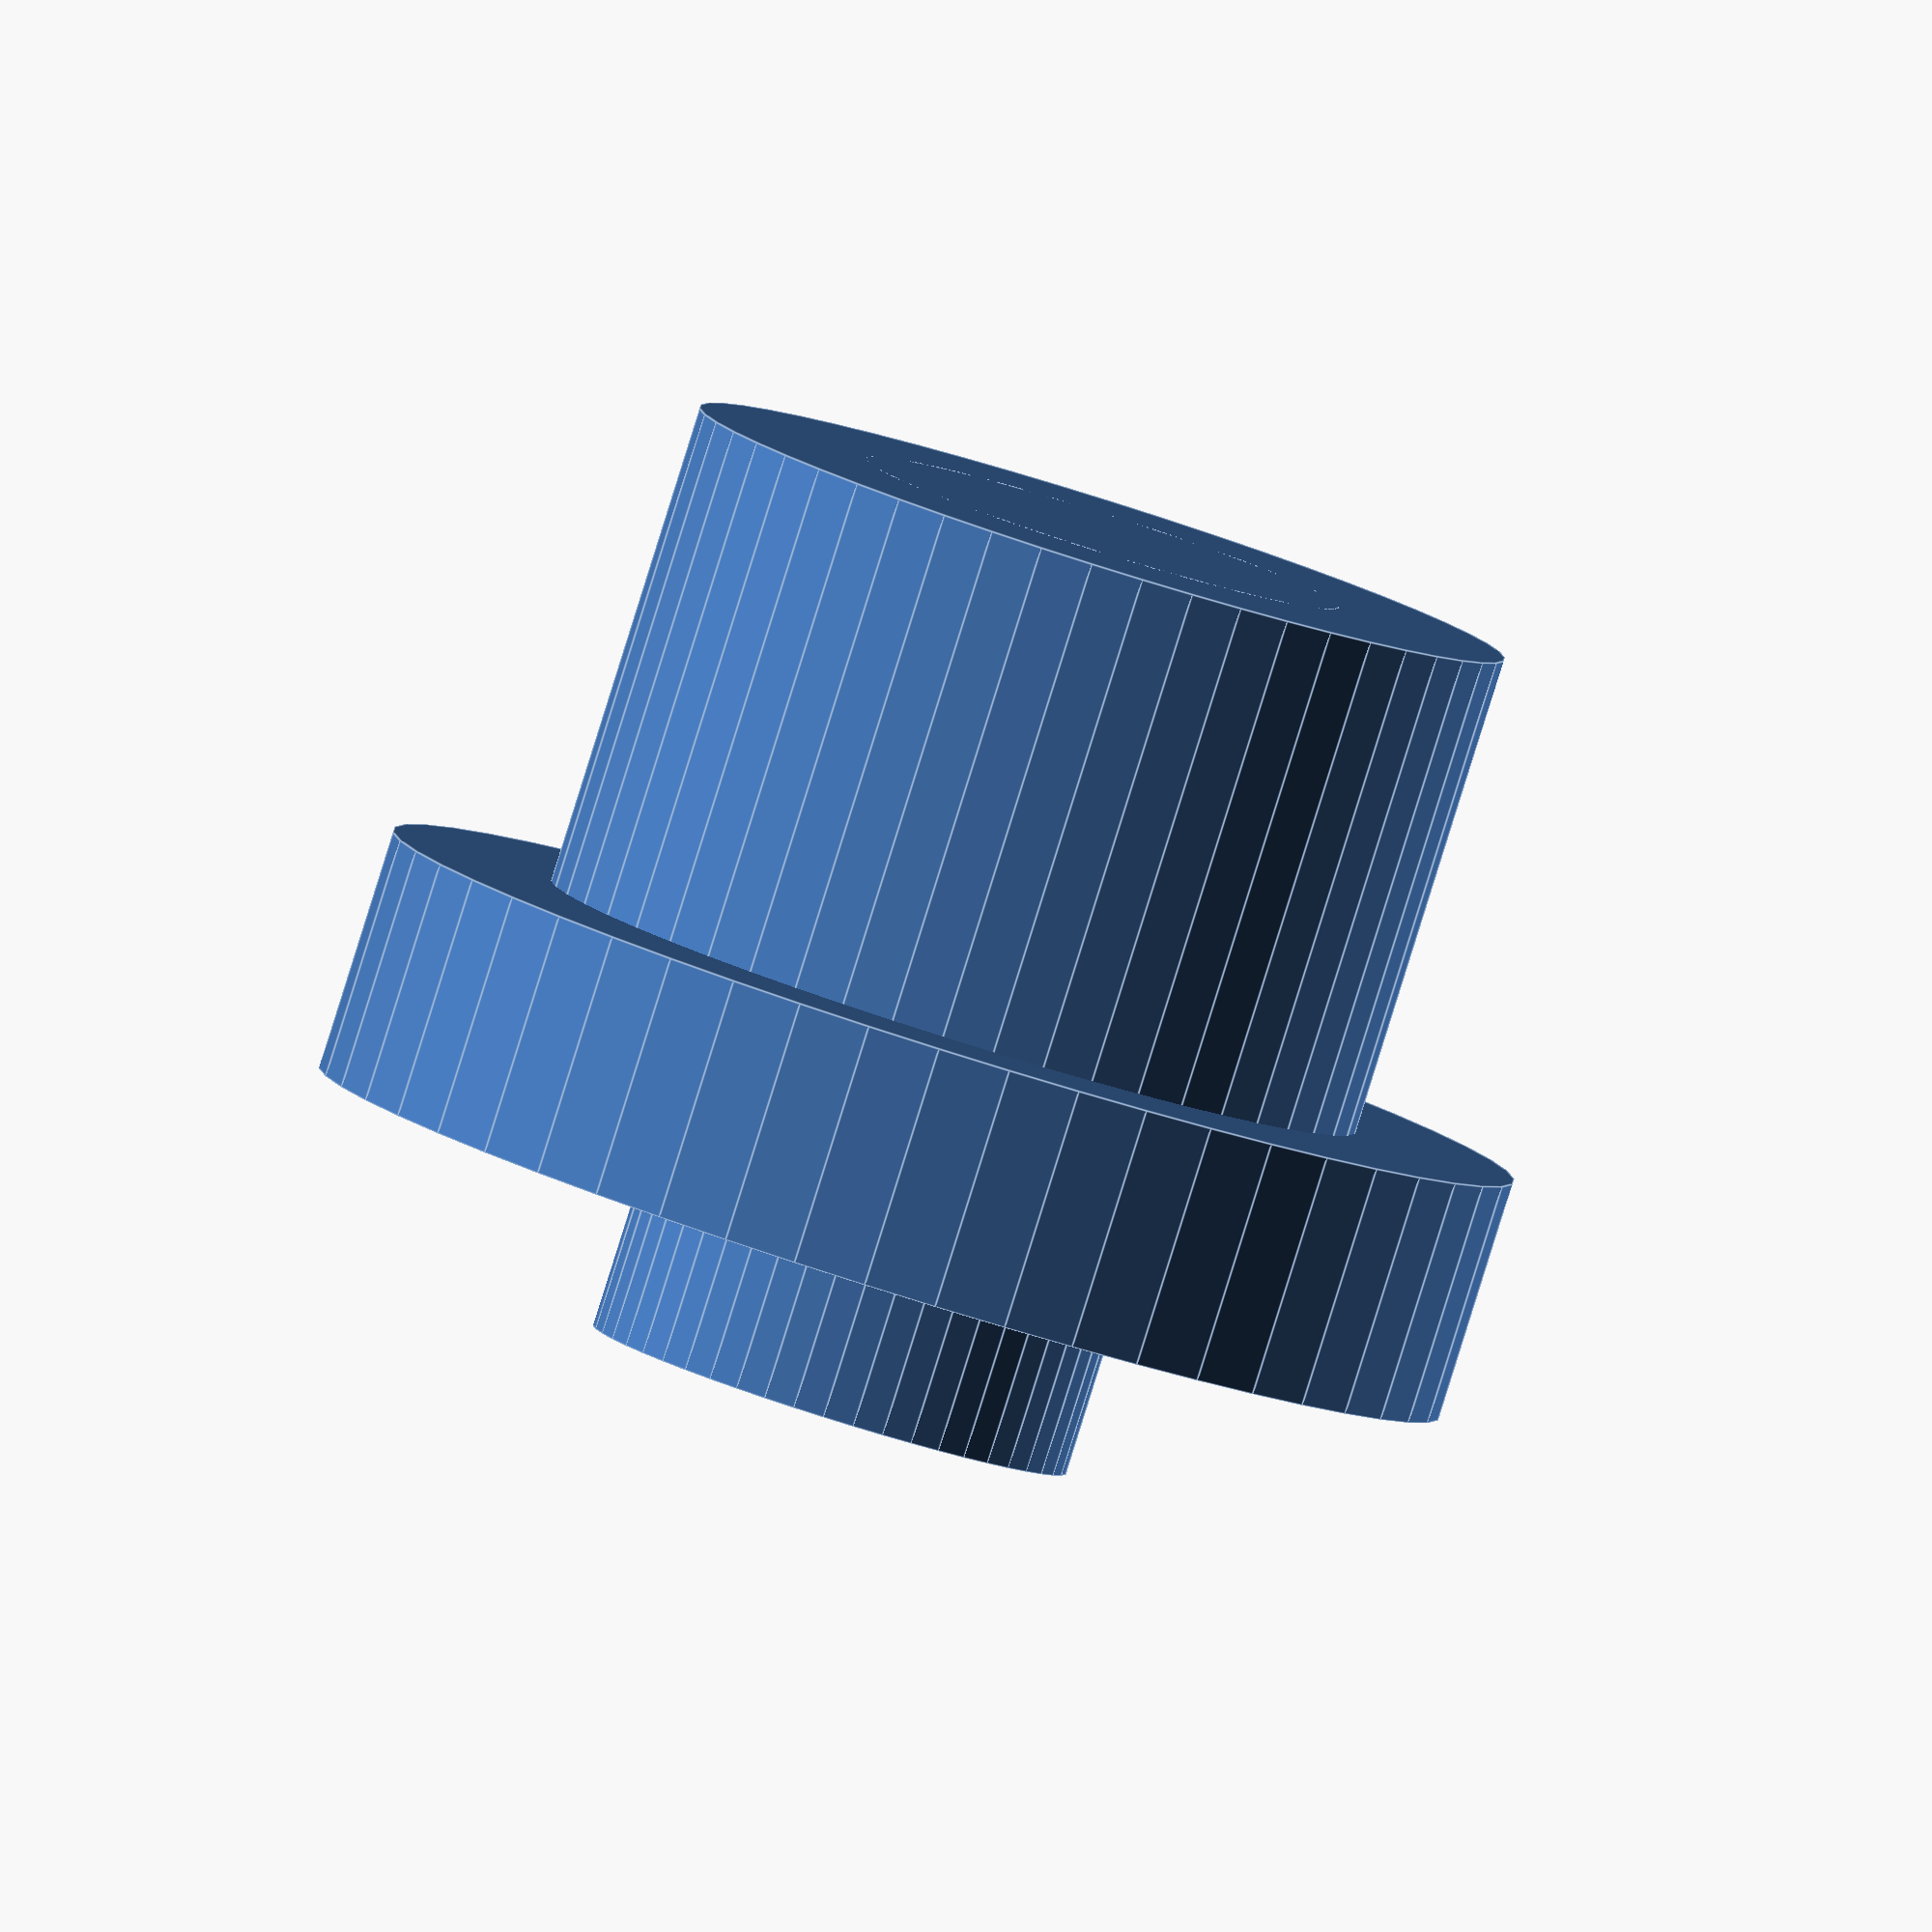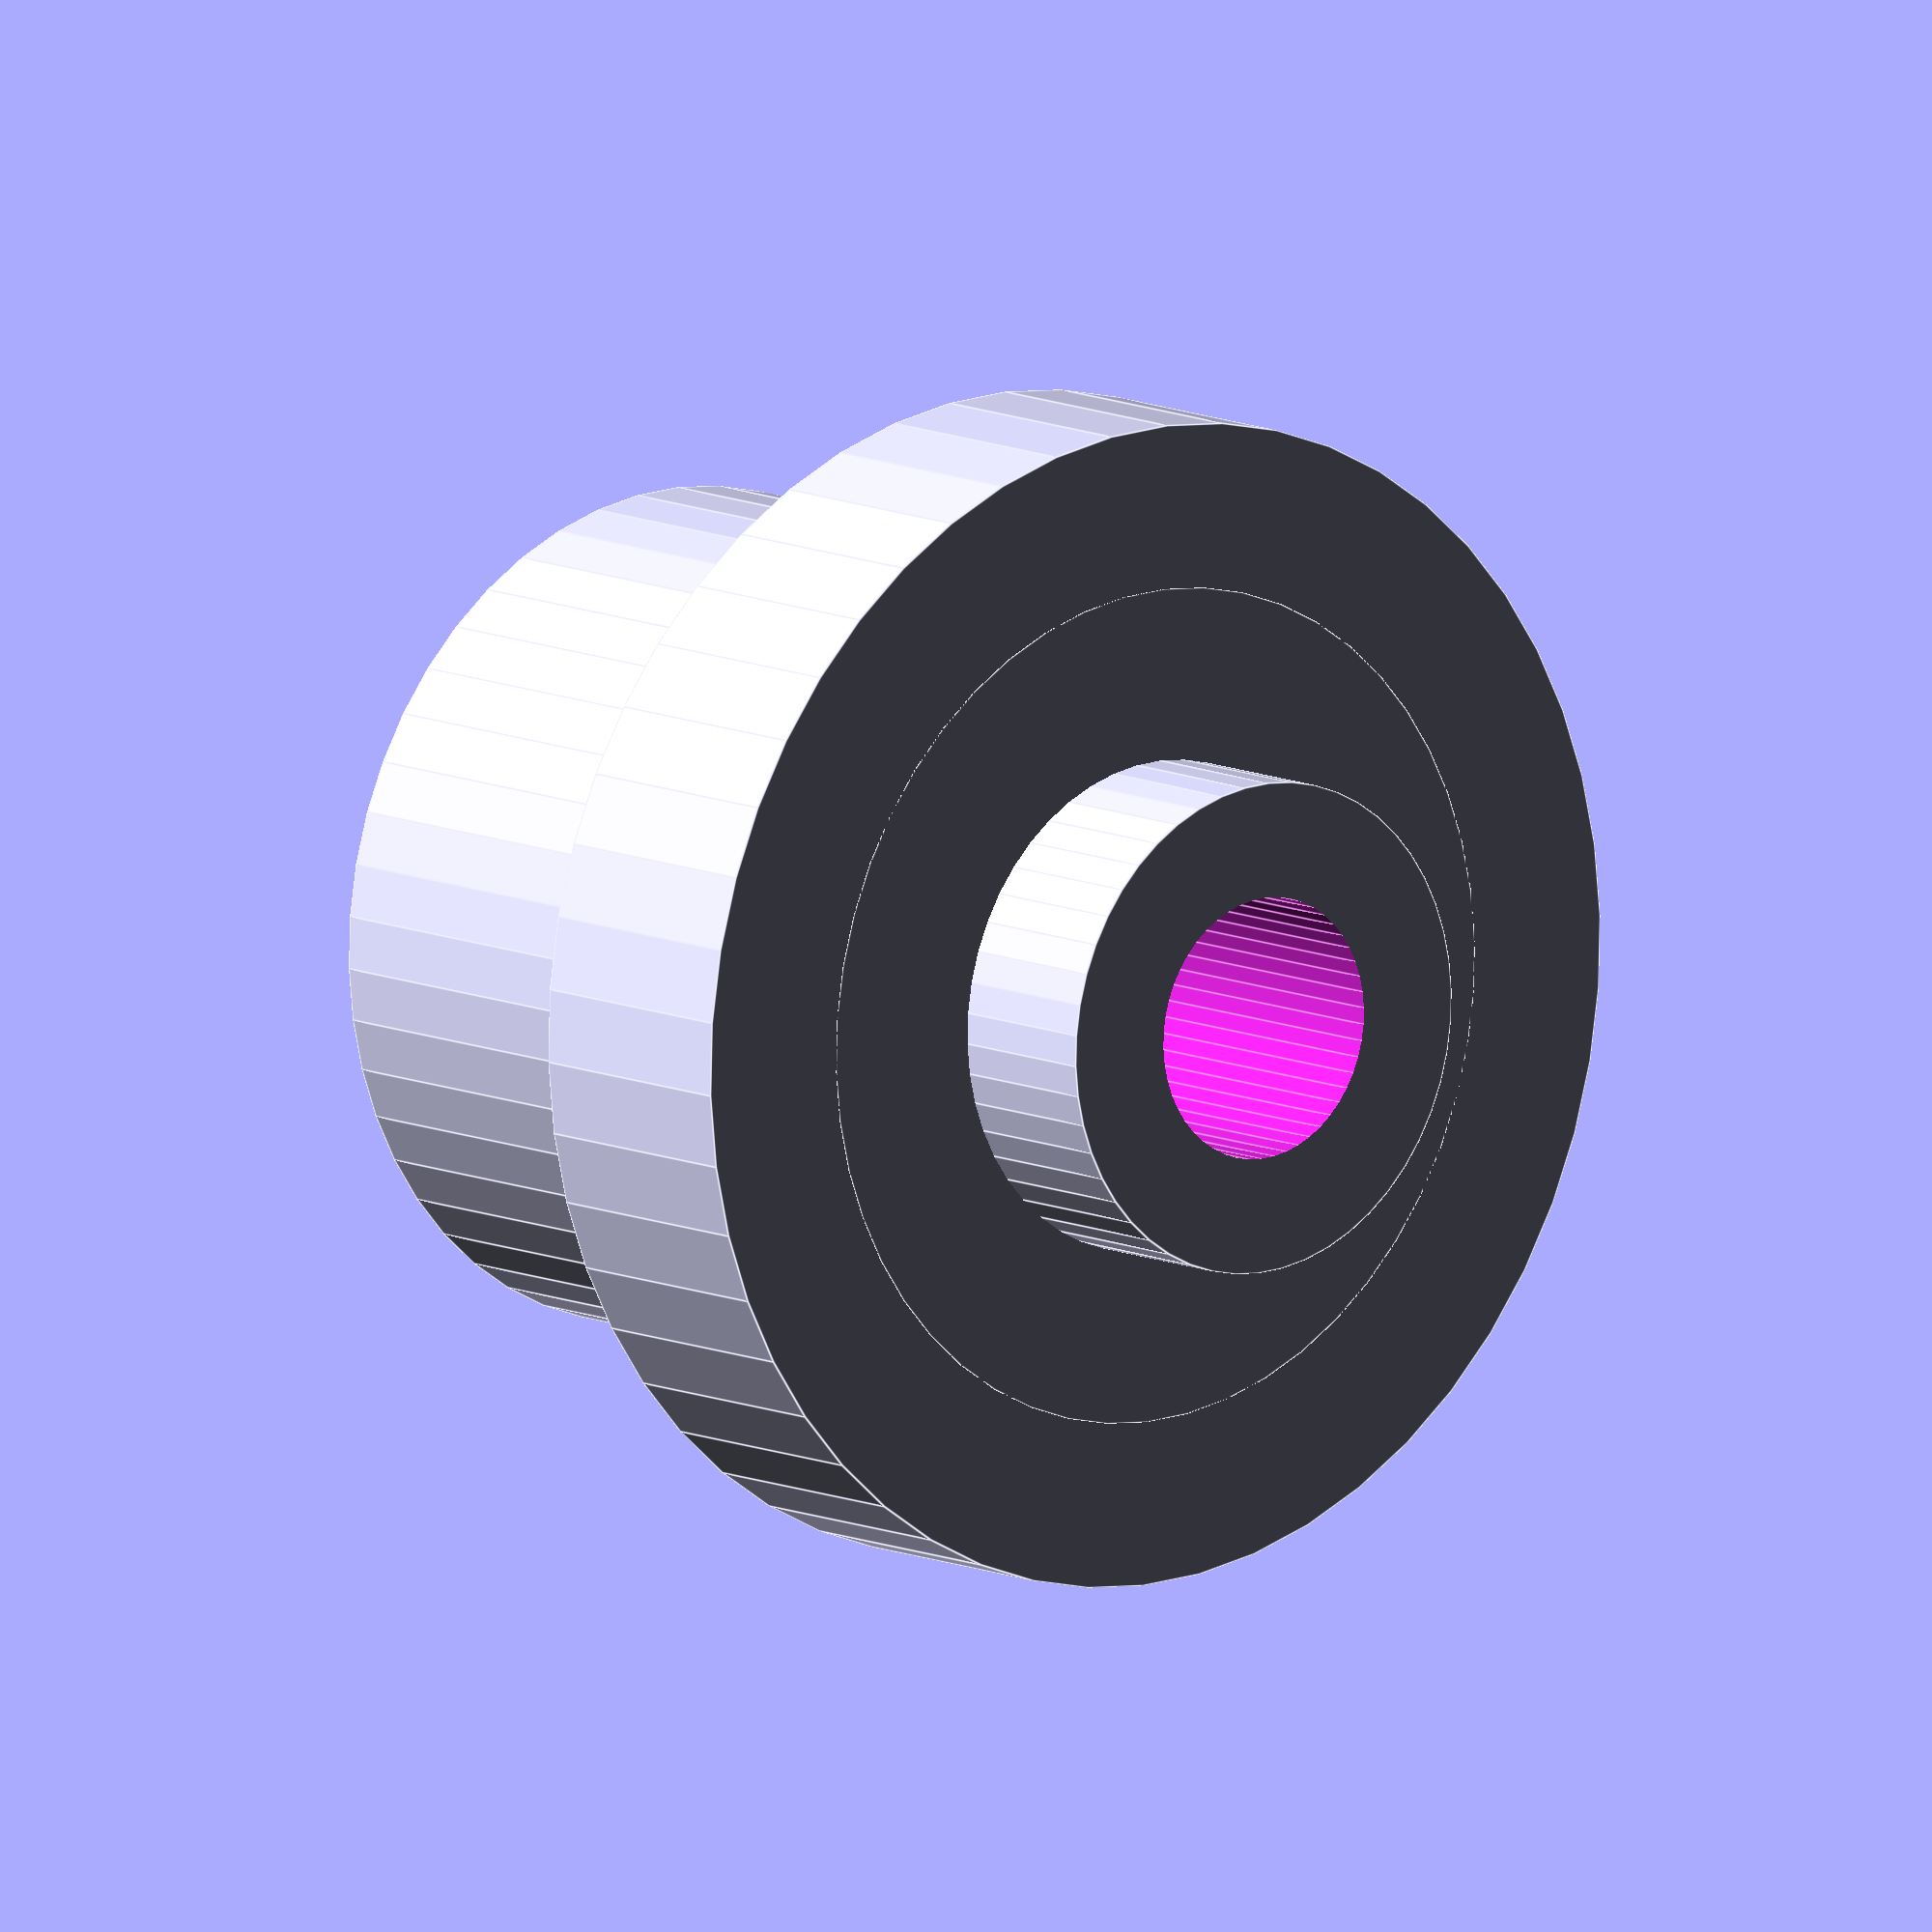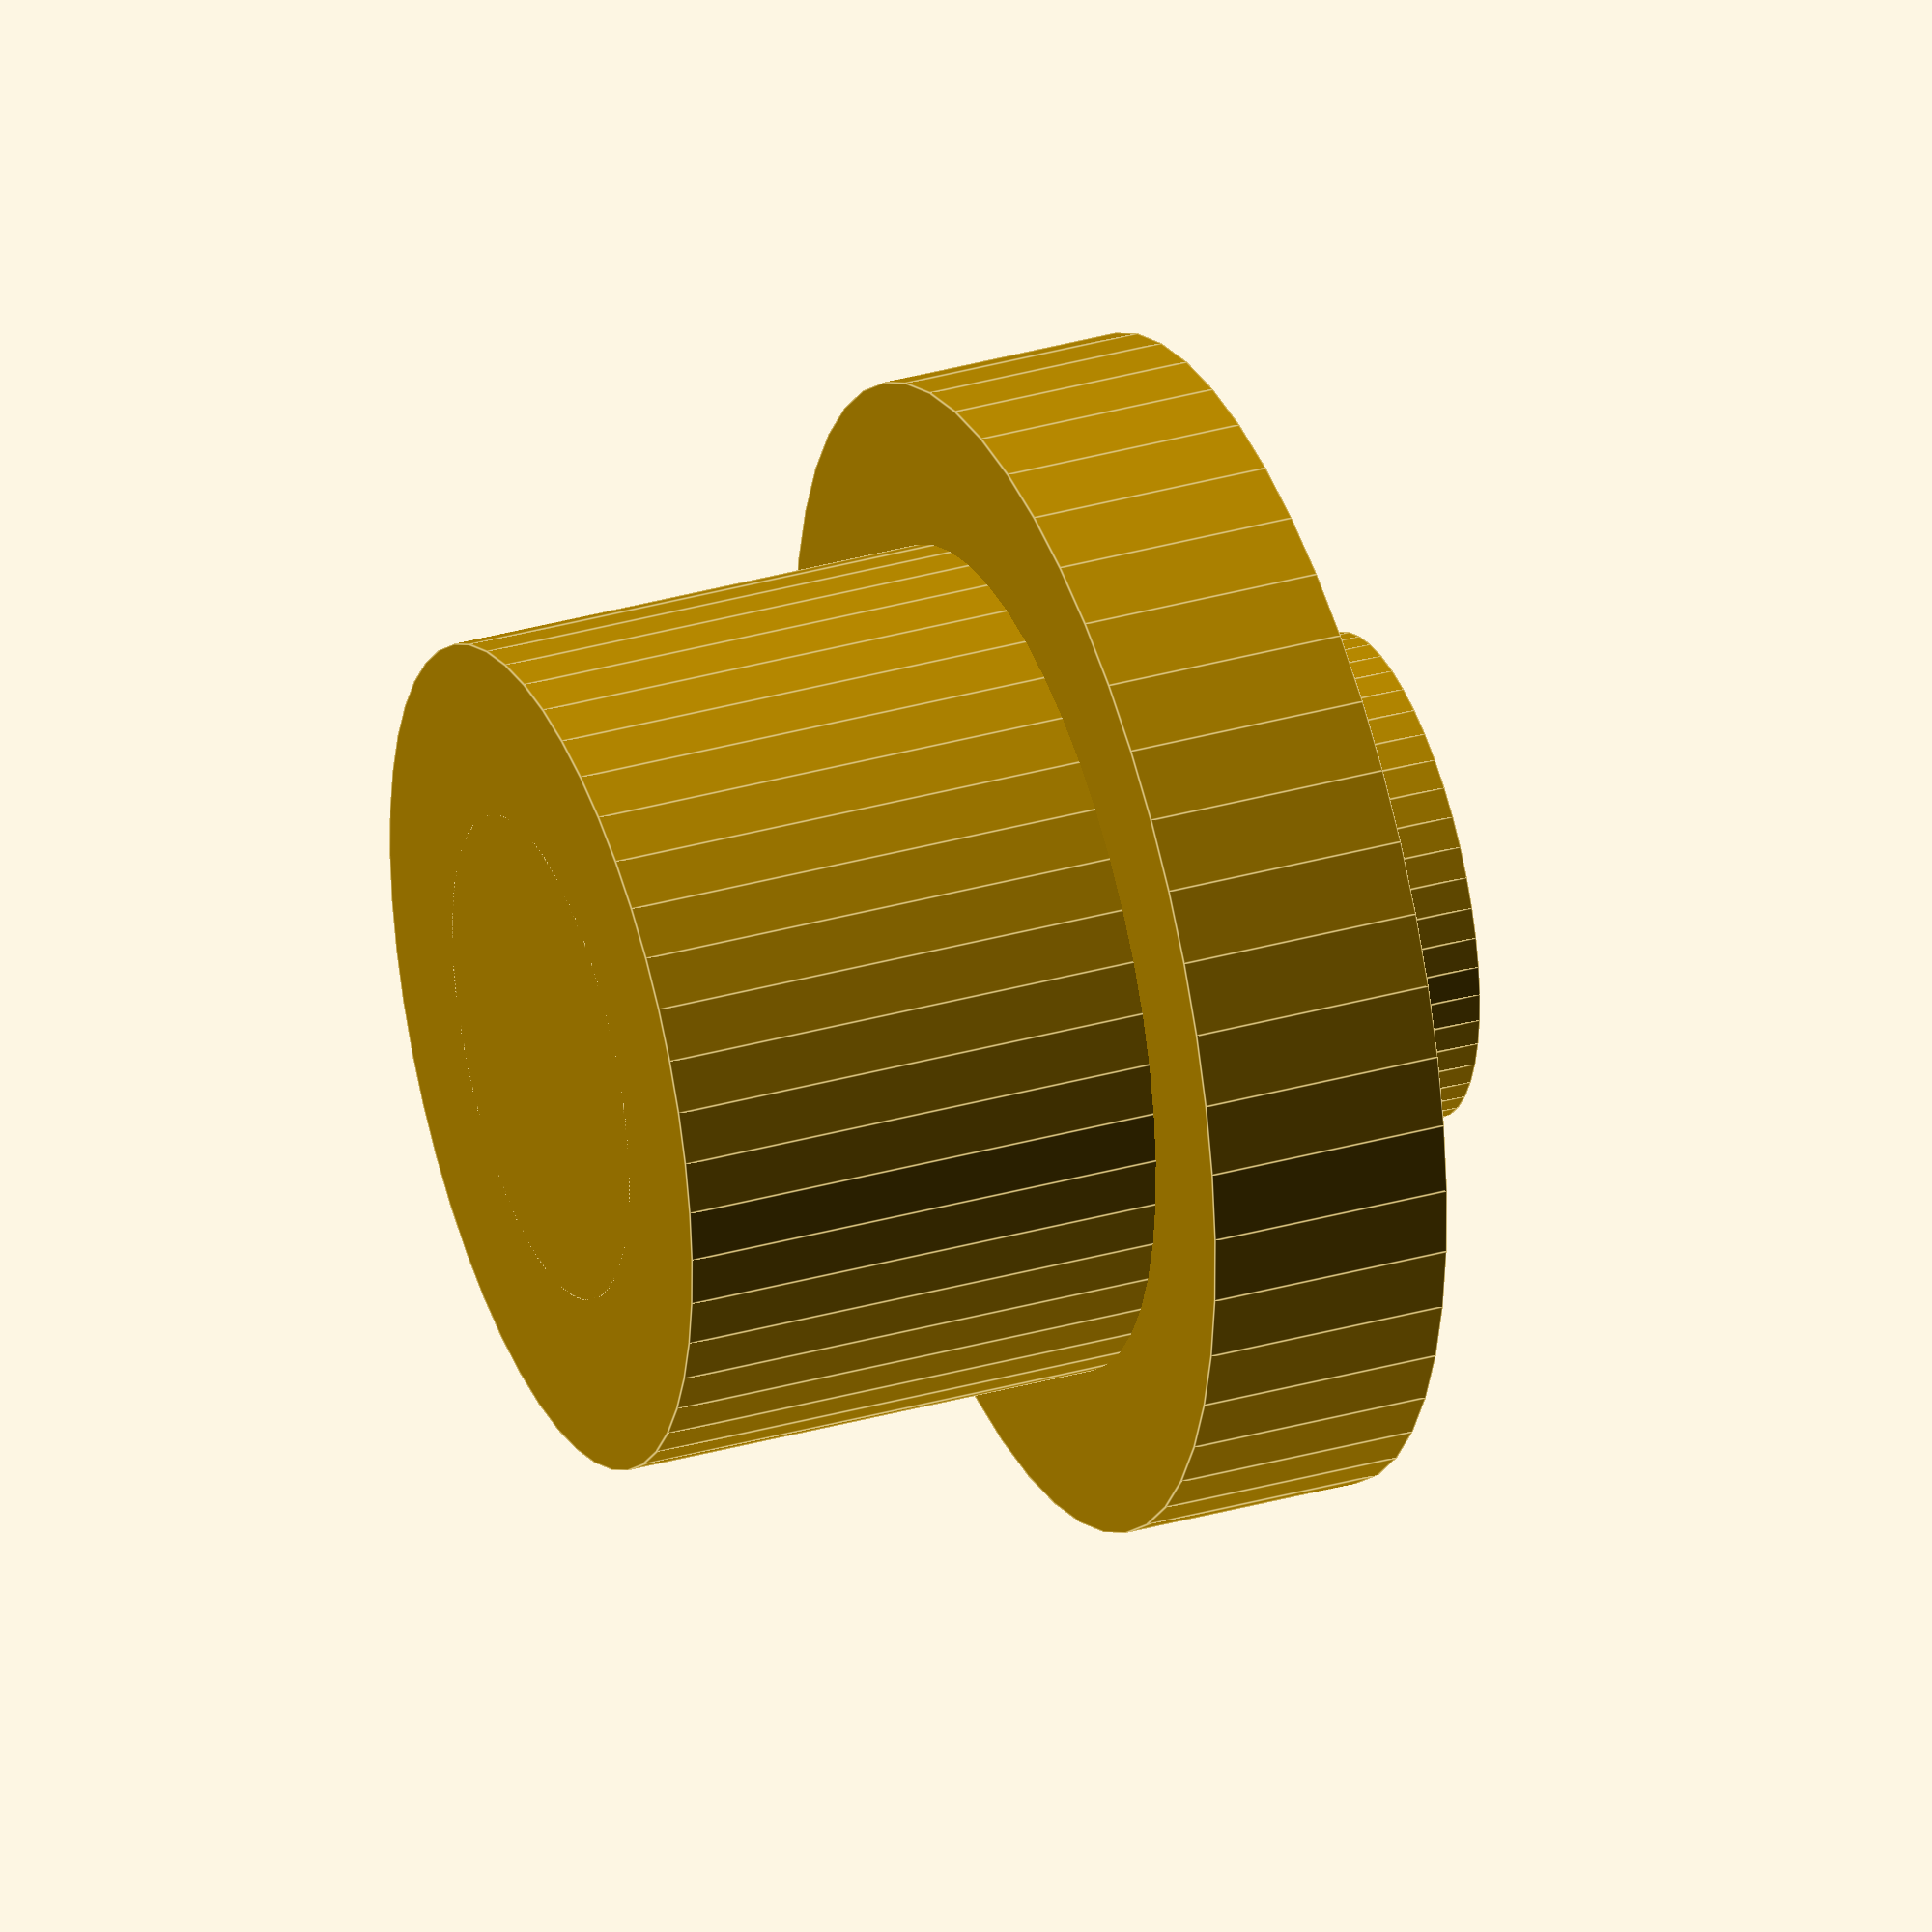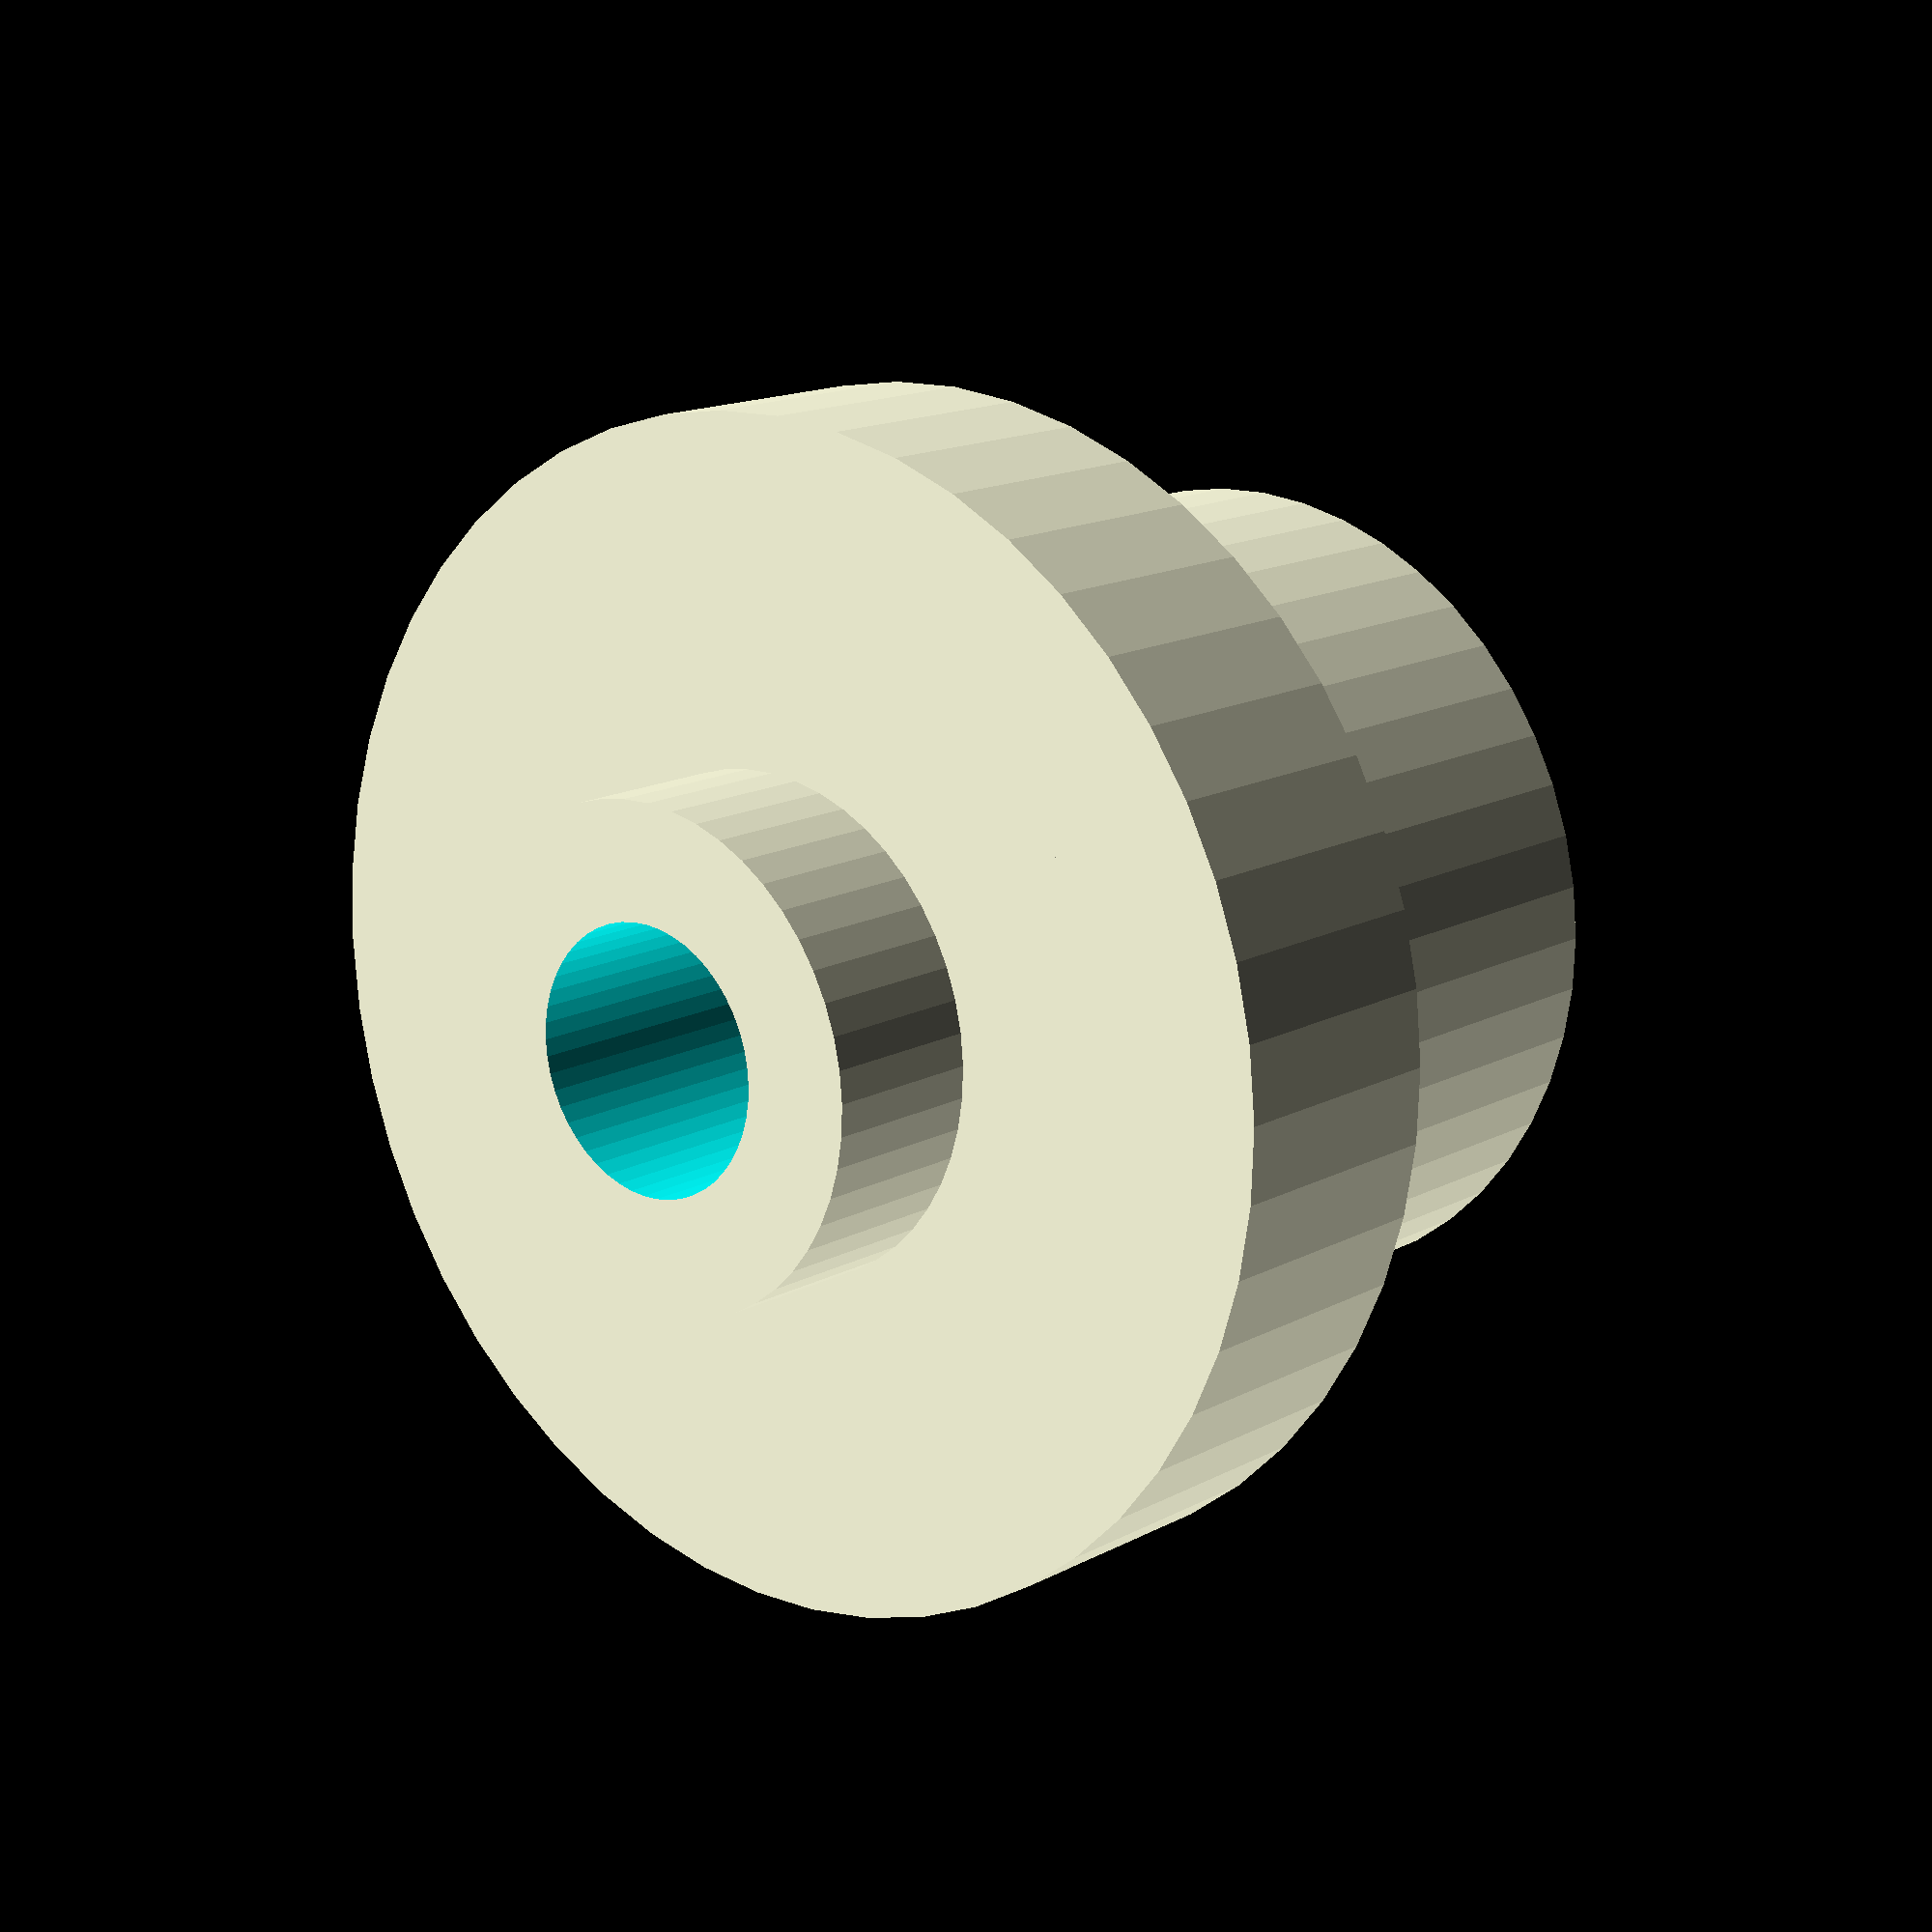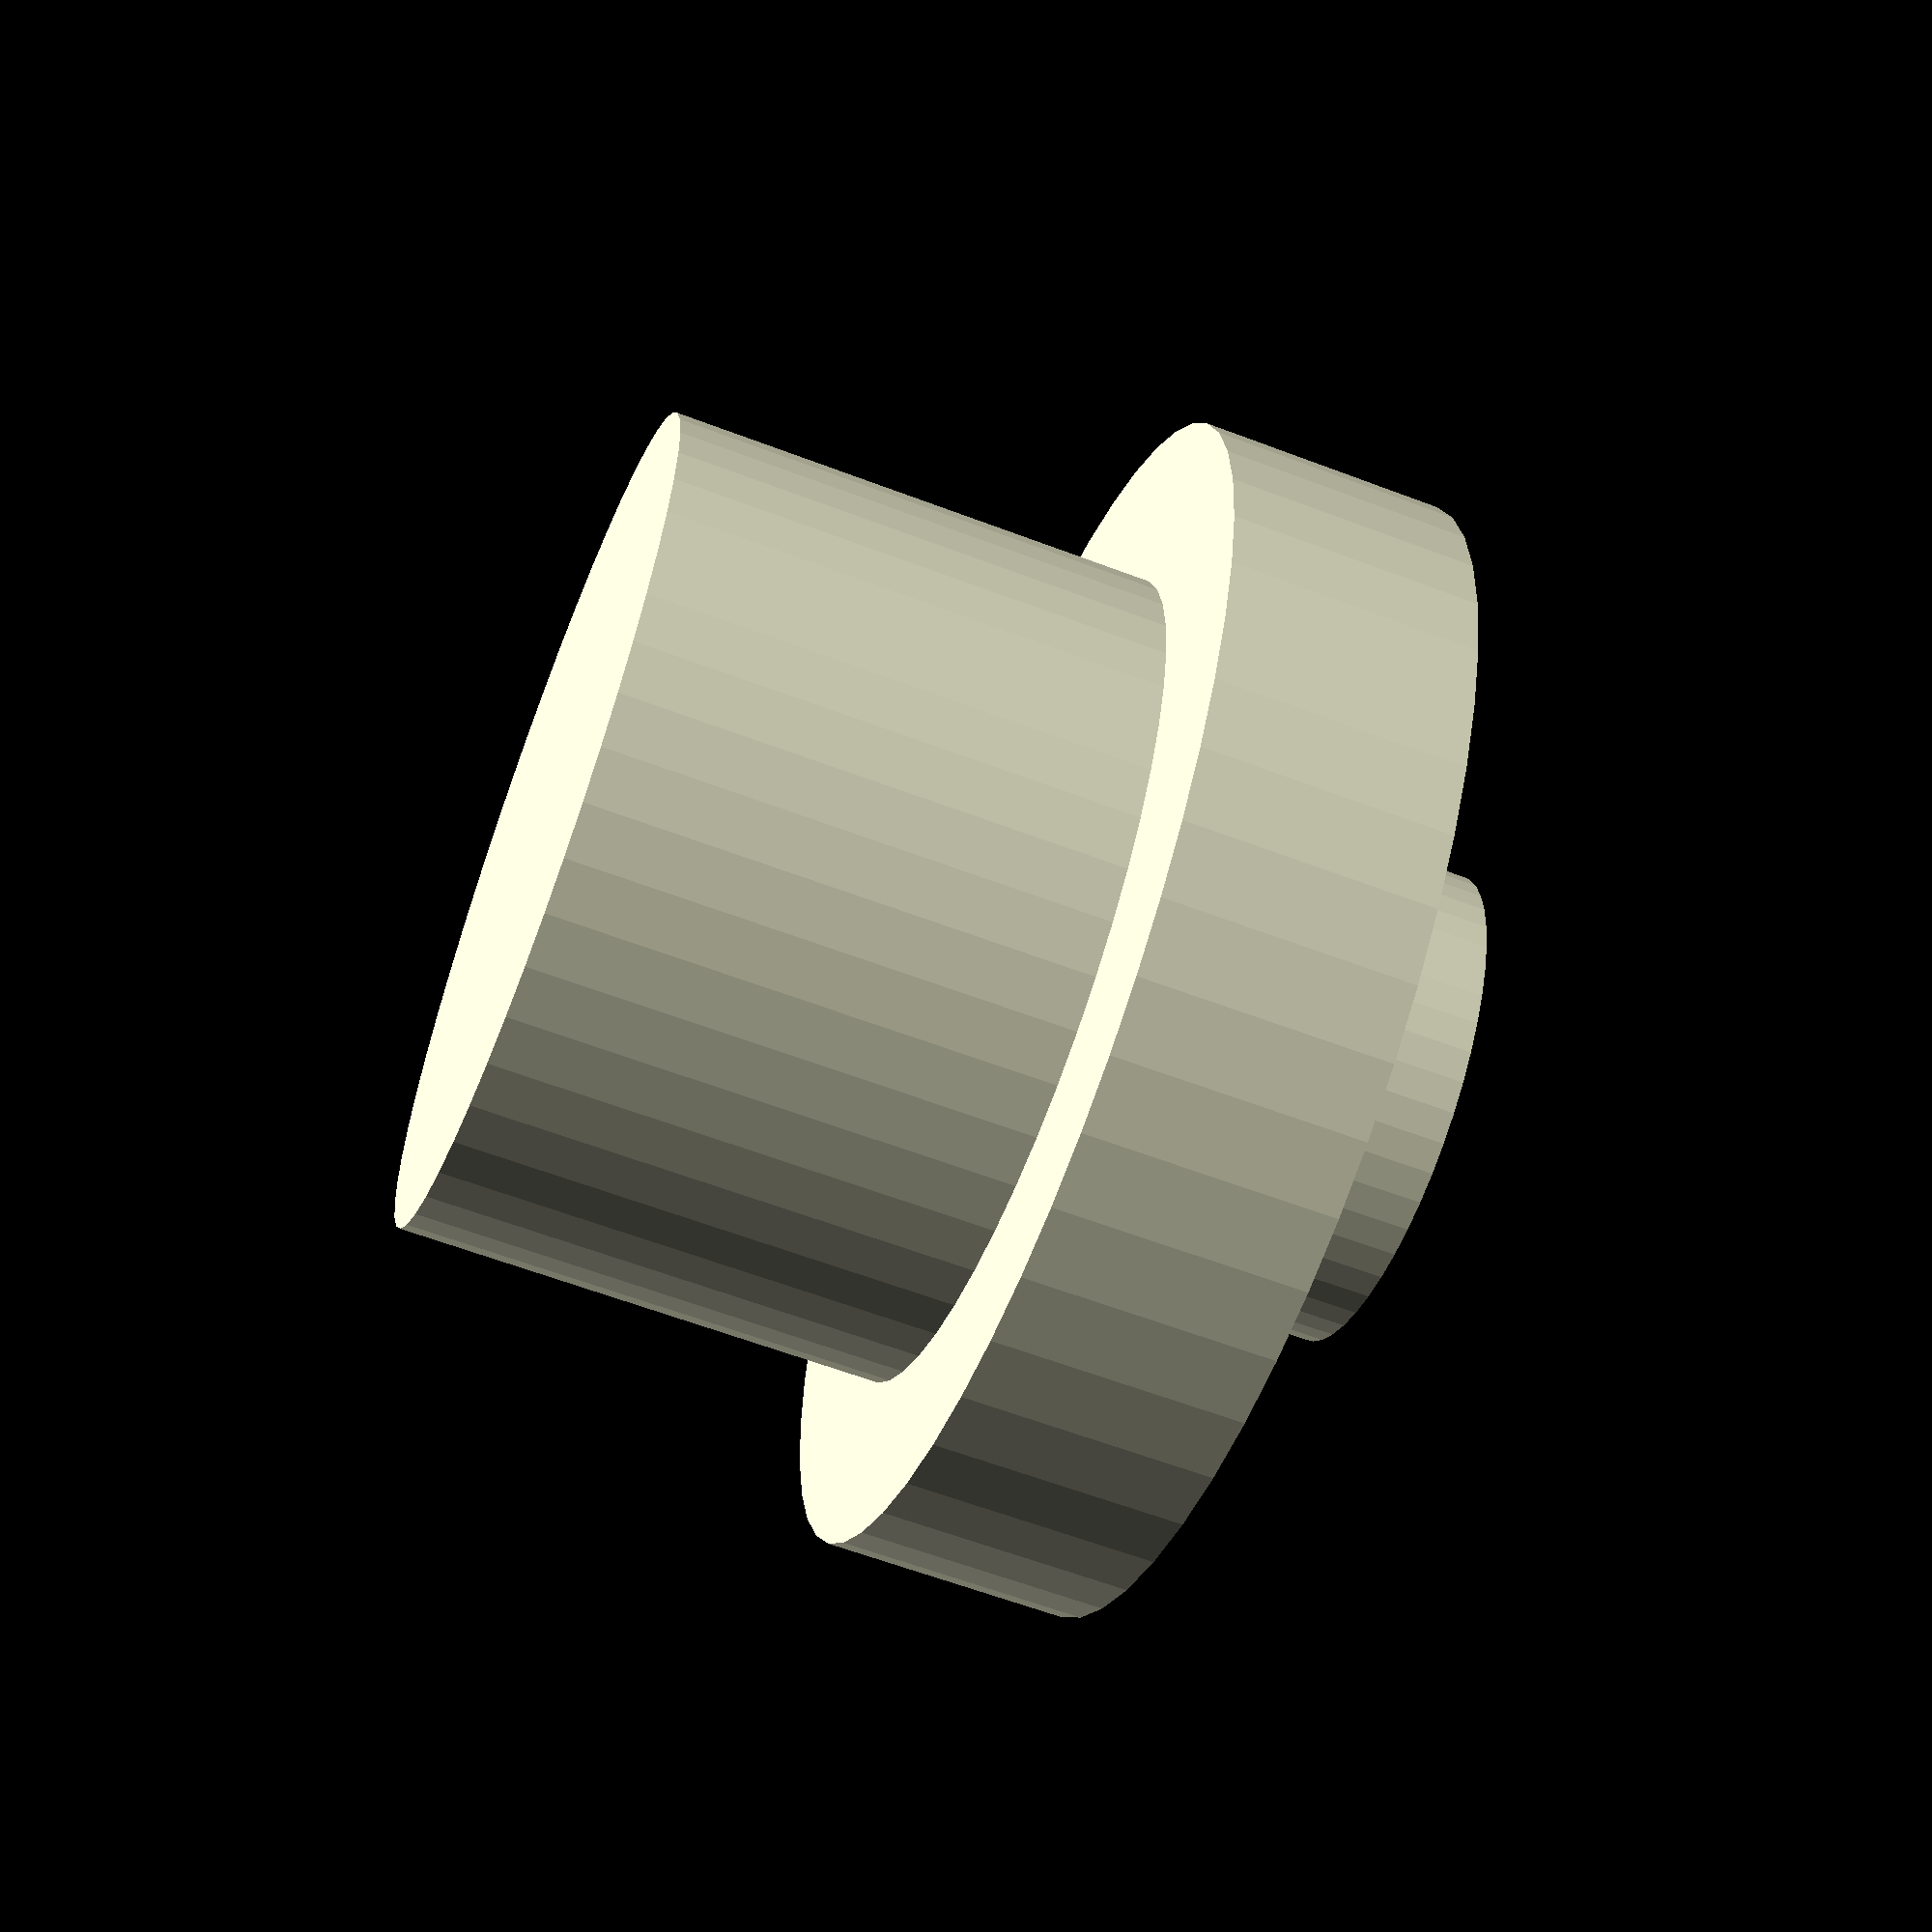
<openscad>
$fn = 50;
button_h = 13;
overlap = 5;
//total_height = 22;
total_height = 19;
th = 2; // enclosure thickness
eps = 1e-1;

cap_r = 10.2 / 2;
cap_h = total_height - button_h + overlap;
cap_r_bottom = 3;

border_offset = 4 + th;
border_h = 3;
border_r = cap_r + 2;

socket_r = 3.2 / 2;

difference() {
  union() {
    cylinder(r=cap_r_bottom, h=cap_h);
    translate([0, 0, cap_h - border_h - border_offset]) {
      cylinder(r=border_r, h=border_h);
      cylinder(r=cap_r, h=border_h + border_offset);
    }
  }
  translate([0, 0, -eps]) {
    cylinder(r=socket_r, h=overlap+eps);
  }
}

</openscad>
<views>
elev=265.3 azim=357.9 roll=197.4 proj=o view=edges
elev=349.6 azim=52.5 roll=139.2 proj=o view=edges
elev=326.0 azim=184.4 roll=69.0 proj=o view=edges
elev=345.0 azim=123.9 roll=221.0 proj=p view=wireframe
elev=240.6 azim=188.0 roll=111.3 proj=p view=wireframe
</views>
